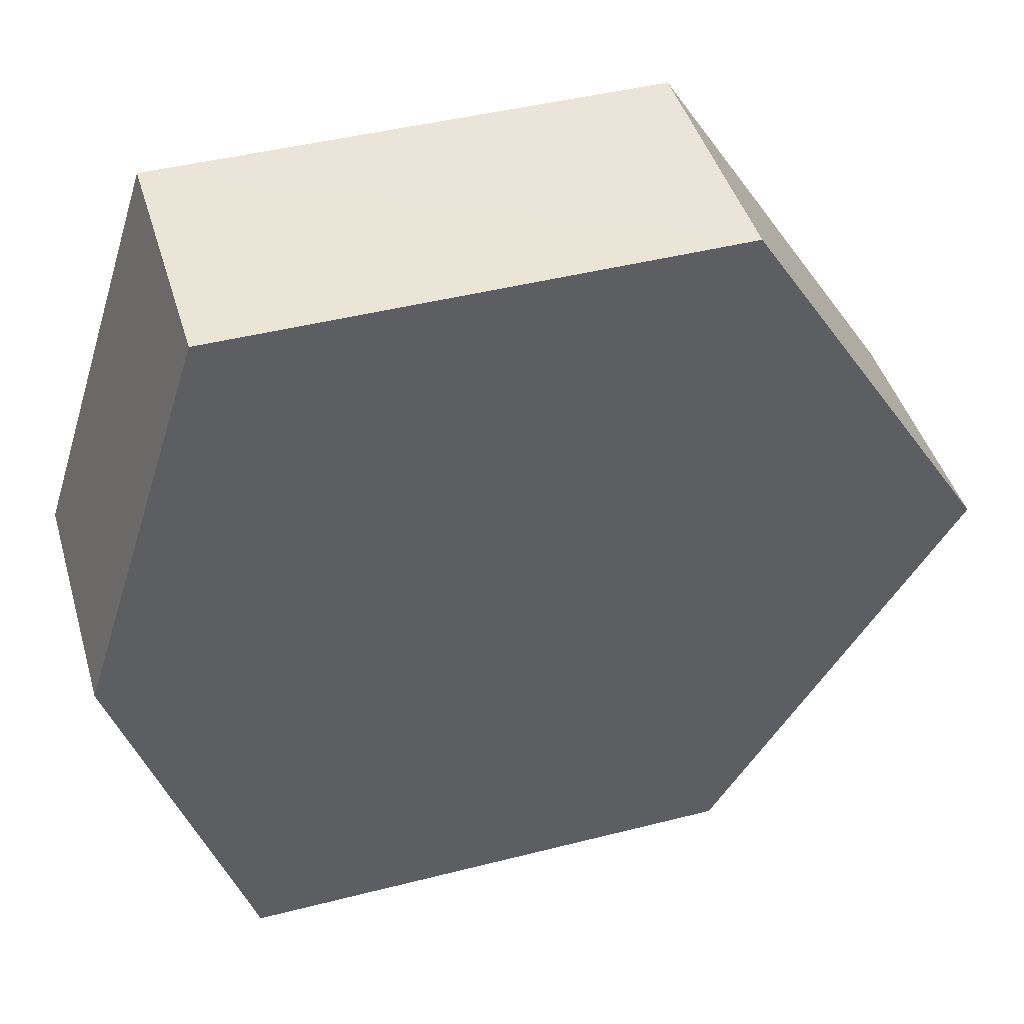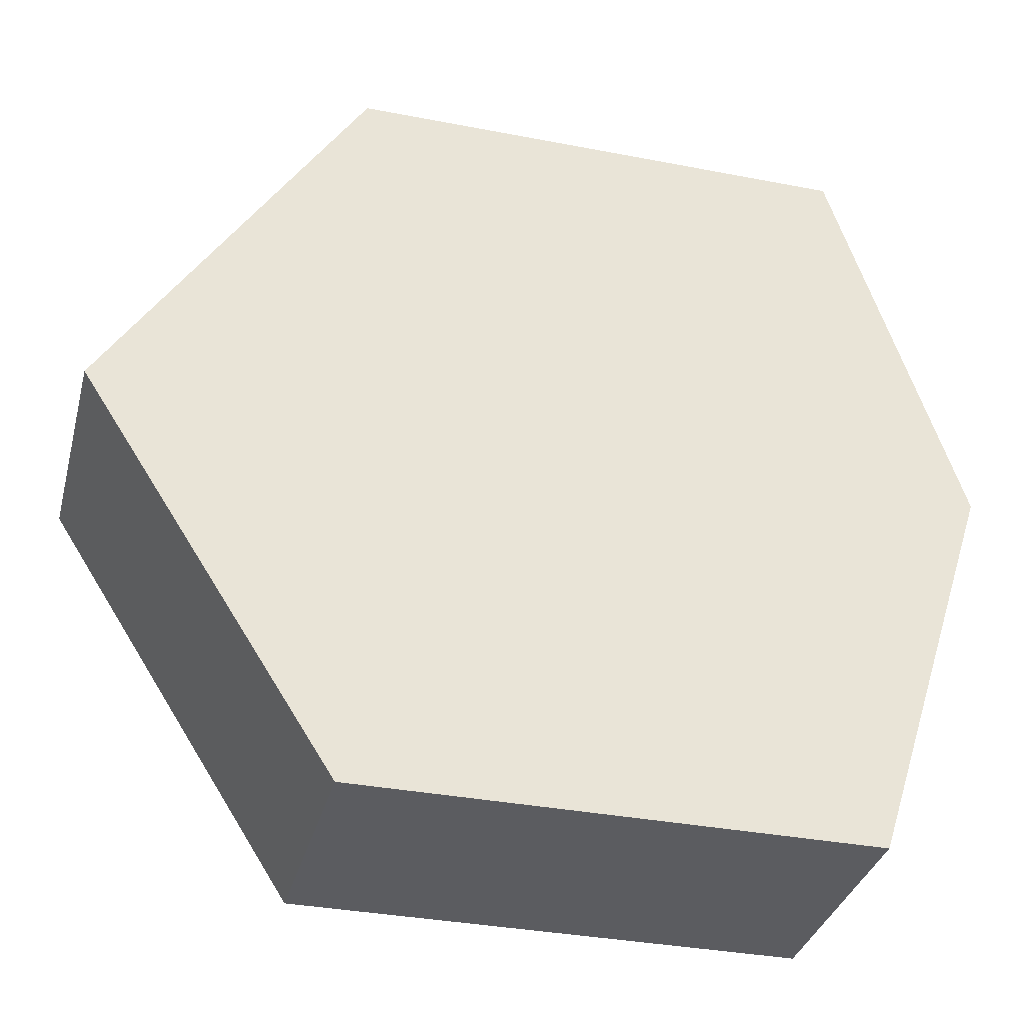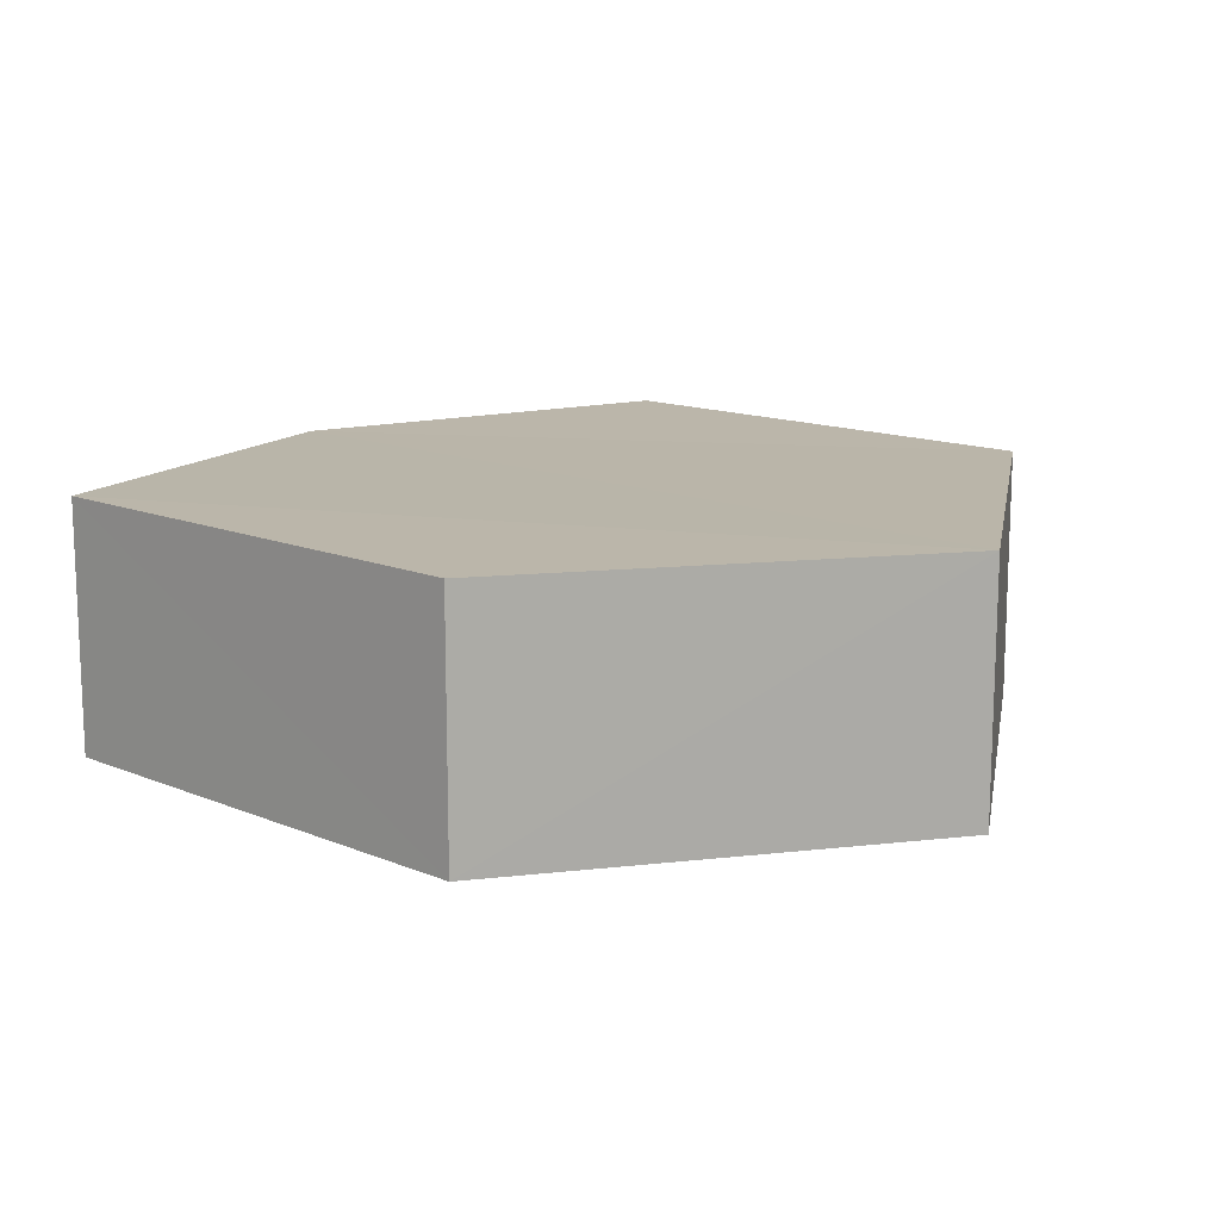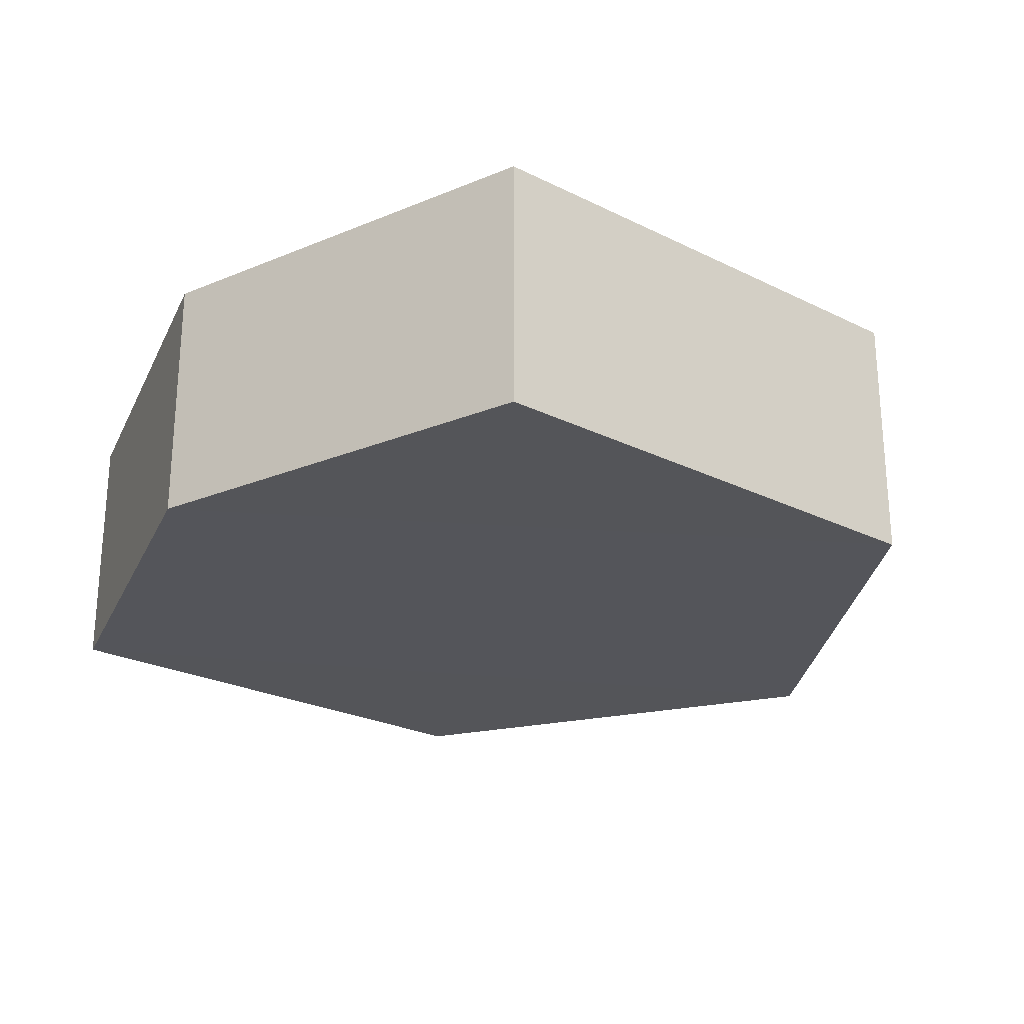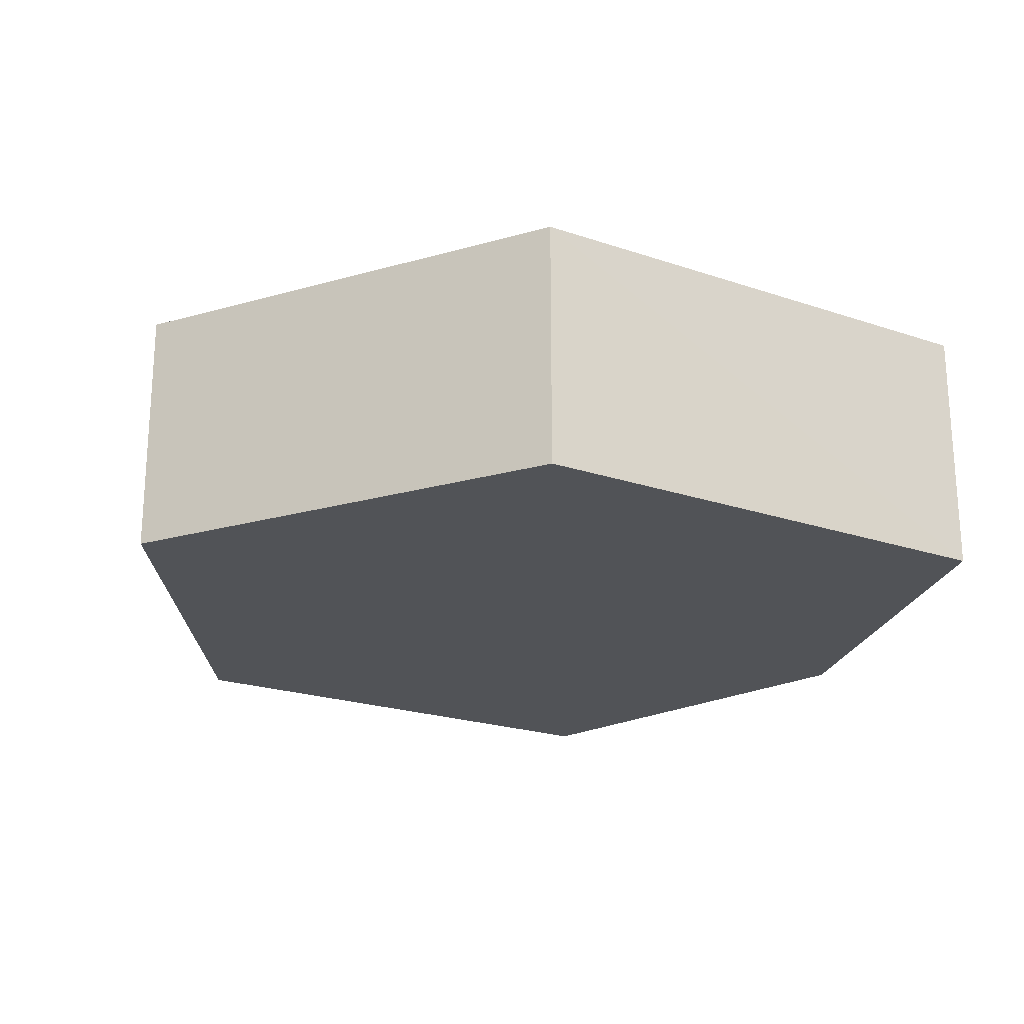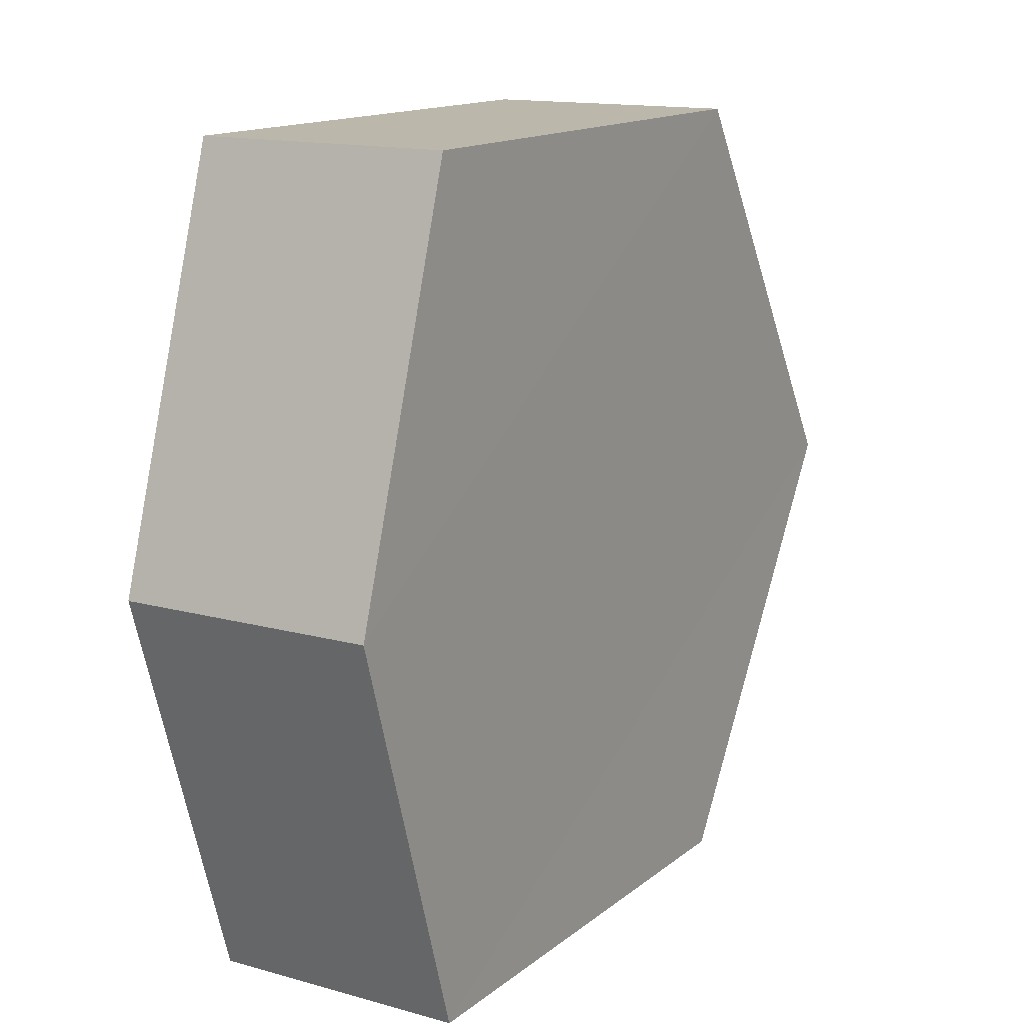
<metadata>
{"format":"obj","ext":"obj","renderer":"f3d","projection":"perspective","resolution":1024,"background":"white","views":[{"elev":44.1,"azim":163.5,"up":"+Z"},{"elev":-34.4,"azim":-14.6,"up":"+Z"},{"elev":13.6,"azim":-136.8,"up":"+Y"},{"elev":-24.9,"azim":141.2,"up":"+Y"},{"elev":-21.9,"azim":-30.6,"up":"+Y"},{"elev":14.3,"azim":121.3,"up":"+Z"}]}
</metadata>
<code>
o 12110
v 2229 1883 14.16
v 2229 1883 14.16
v 2229 1883 14.16
v 2229 1883 14.13
v 2229 1883 14.16
v 2229 1883 14.13
v 2229 1883 14.1
v 2229 1883 14.13
v 2229 1883 14.1
v 2229 1883 14.1
v 2229 1883 14.13
v 2229 1883 14.1
v 2229 1883 14.1
v 2229 1883 14.16
v 2229 1883 14.16
v 2229 1883 14.13
v 2229 1883 14.1
v 2229 1883 14.13
v 2229 1883 14.13
v 2229 1883 14.13
v 2229 1883 14.16
v 2229 1883 14.13
v 2229 1883 14.16
v 2229 1883 14.1
v 2229 1883 14.1
v 2229 1883 14.1
v 2229 1883 14.1
v 2229 1883 14.13
v 2229 1883 14.1
v 2229 1883 14.13
v 2229 1883 14.13
v 2229 1883 14.1
v 2229 1883 14.16
v 2229 1883 14.16
v 2229 1883 14.16
v 2229 1883 14.16
f 1 2 3
f 2 4 5
f 6 7 4
f 8 7 9
f 10 6 11
f 10 12 13
f 11 14 15
f 12 16 17
f 18 14 16
f 19 16 14
f 18 20 21
f 19 21 20
f 22 21 23
f 24 20 25
f 26 24 27
f 26 28 22
f 28 29 30
f 31 29 32
f 33 30 34
f 35 33 36

</code>
